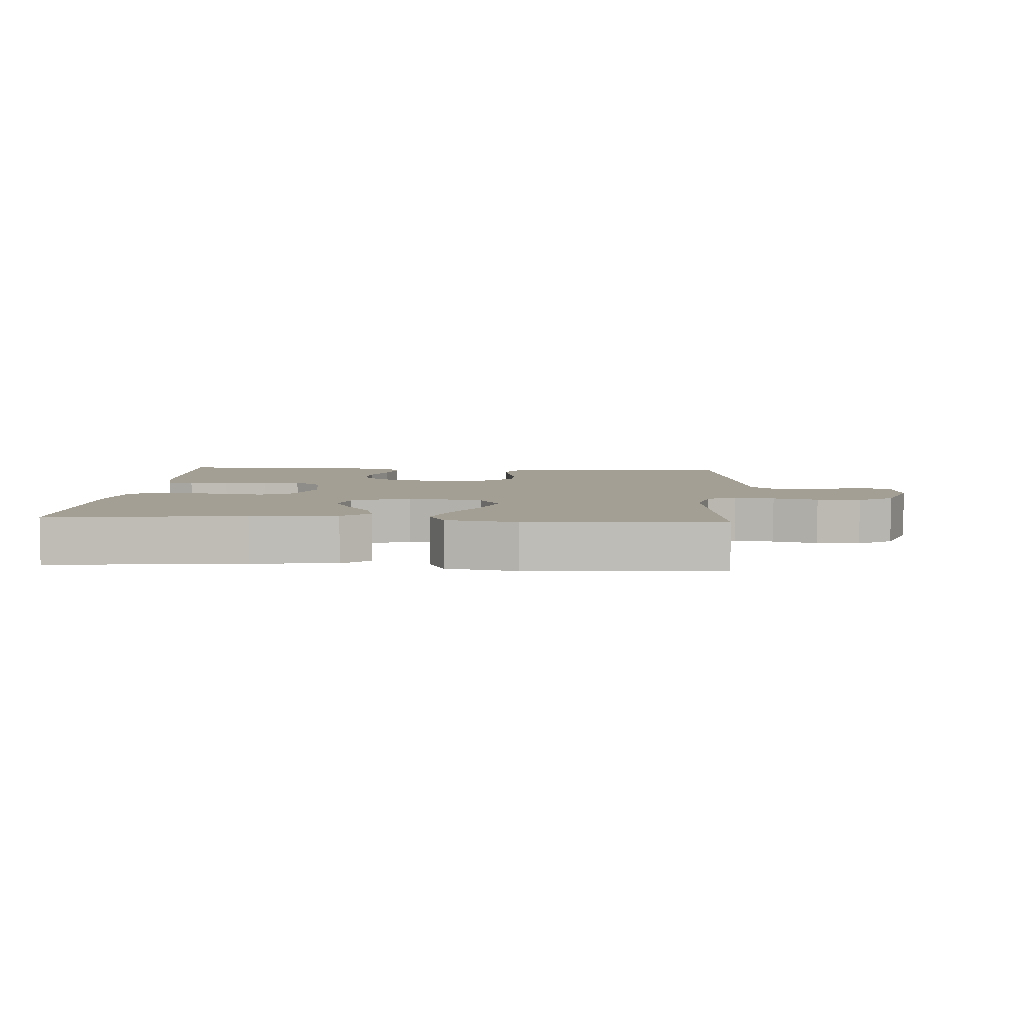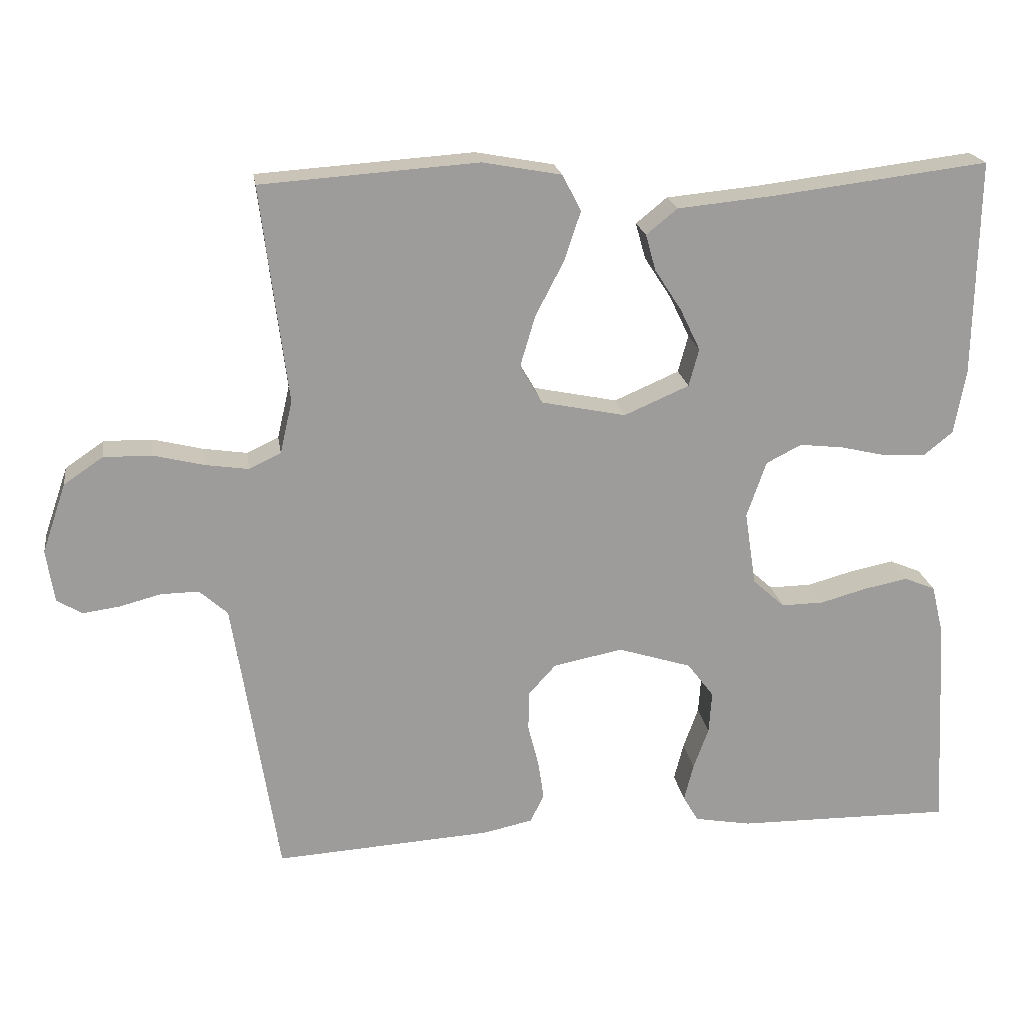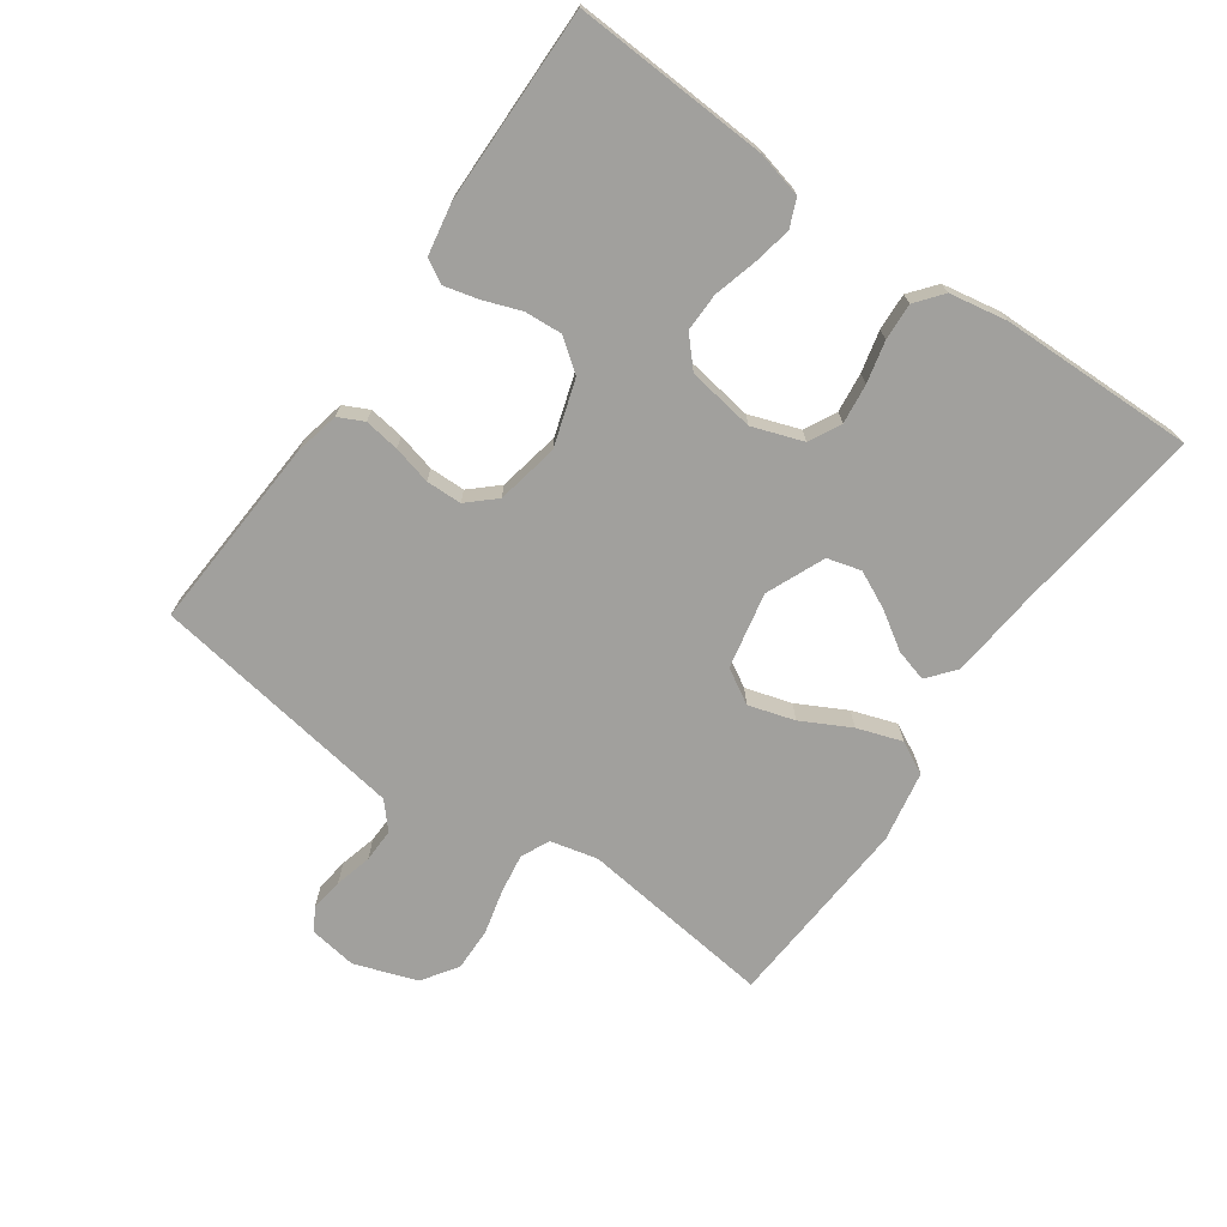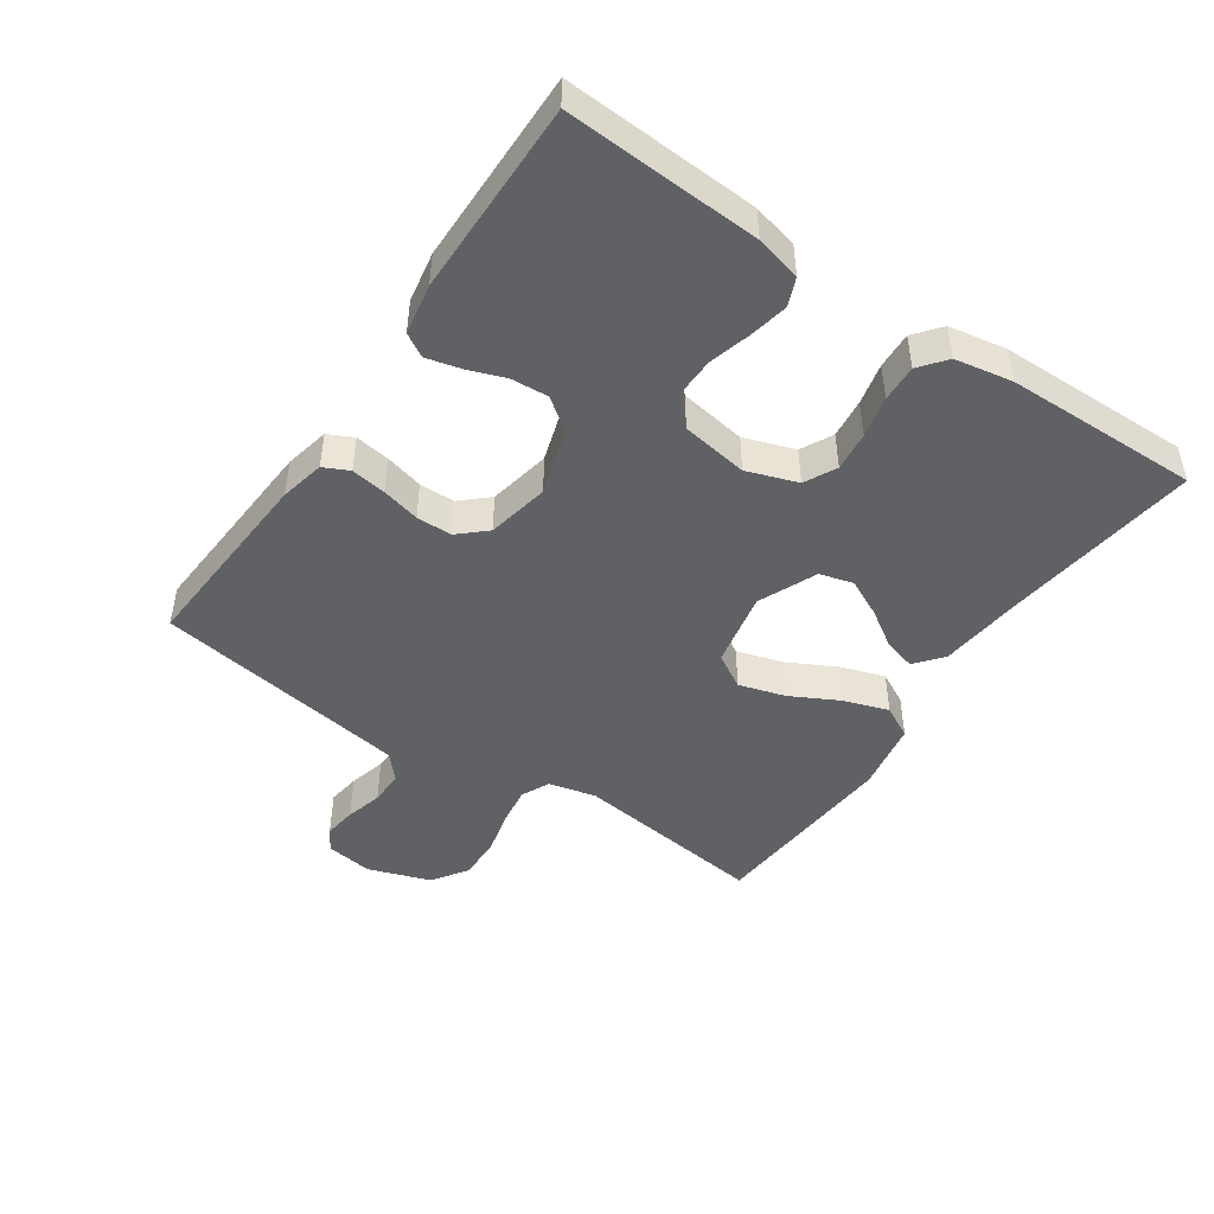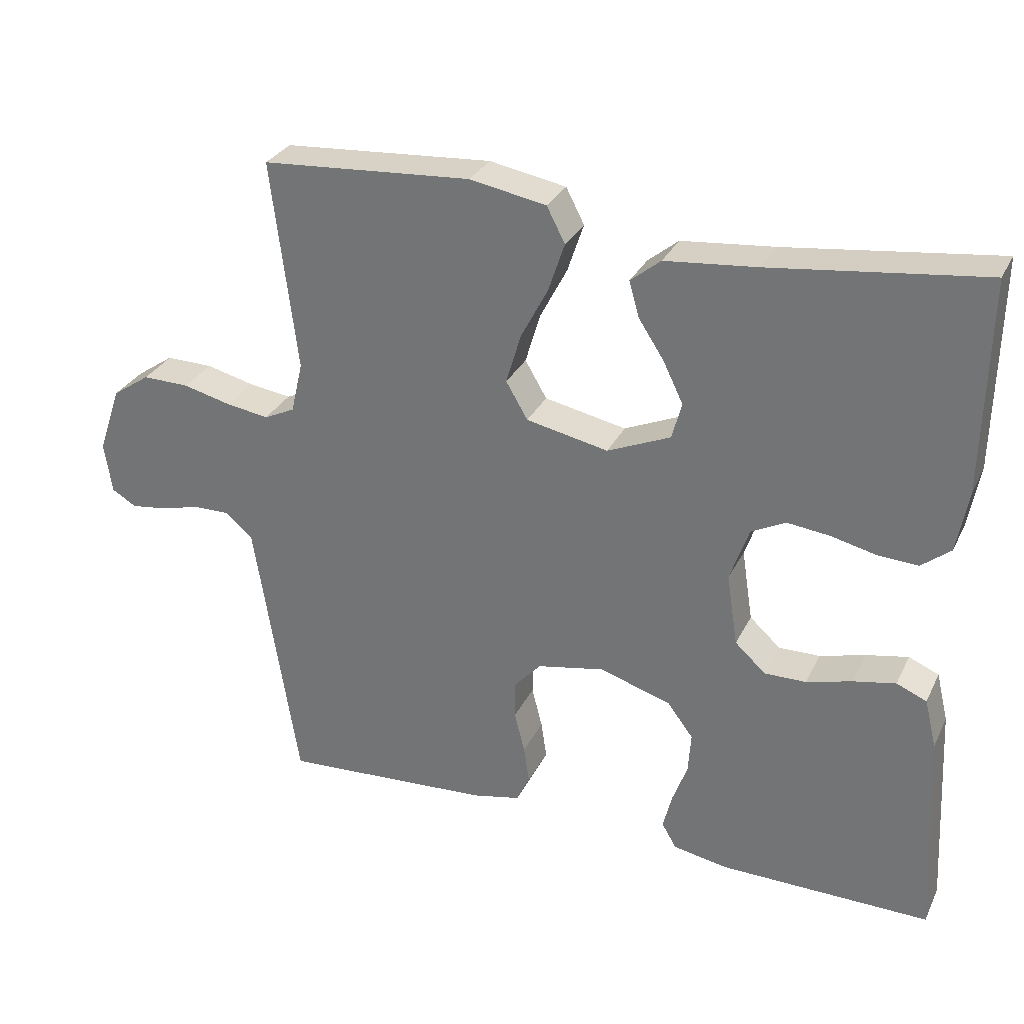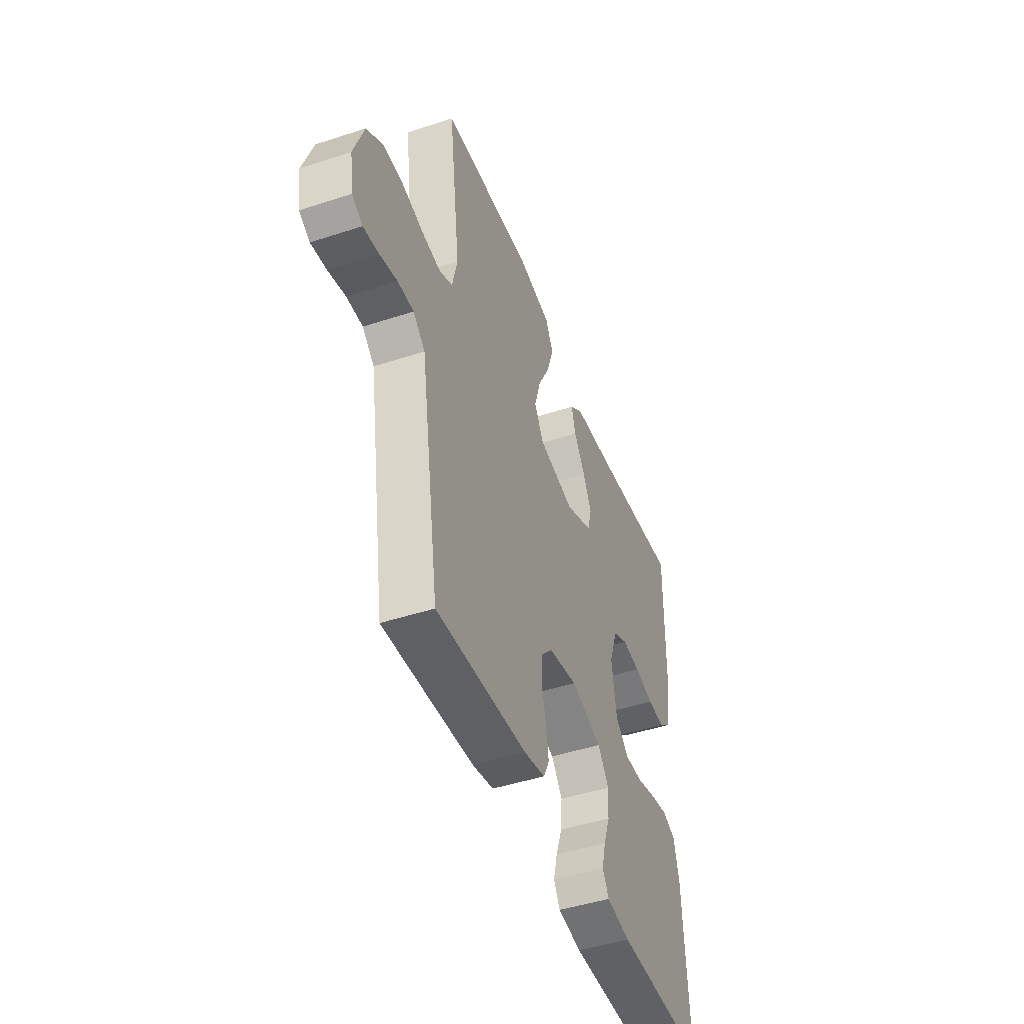
<metadata>
{"format":"obj","ext":"obj","renderer":"f3d","projection":"perspective","resolution":1024,"background":"white","views":[{"elev":5.5,"azim":4.1,"up":"+Y"},{"elev":20.2,"azim":171.6,"up":"+Z"},{"elev":-71.6,"azim":-125.0,"up":"+Y"},{"elev":-46.7,"azim":-124.3,"up":"+Y"},{"elev":30.0,"azim":-157.6,"up":"+Z"},{"elev":-46.1,"azim":110.6,"up":"+Z"}]}
</metadata>
<code>
v 0.5 0.07 0.5
v 0.463 0.07 0.2
v 0.48 0.07 0.127
v 0.524 0.07 0.106
v 0.585 0.07 0.115
v 0.654 0.07 0.132
v 0.721 0.07 0.133
v 0.775 0.07 0.096
v 0.808 0.07 0
v 0.797 0.07 -0.073
v 0.762 0.07 -0.094
v 0.711 0.07 -0.087
v 0.654 0.07 -0.072
v 0.601 0.07 -0.071
v 0.562 0.07 -0.106
v 0.547 0.07 -0.2
v 0.5 0.07 -0.5
v 0.2 0.07 -0.481
v 0.131 0.07 -0.466
v 0.112 0.07 -0.427
v 0.12 0.07 -0.373
v 0.135 0.07 -0.314
v 0.134 0.07 -0.259
v 0.096 0.07 -0.217
v 0 0.07 -0.198
v -0.102 0.07 -0.23
v -0.139 0.07 -0.279
v -0.135 0.07 -0.337
v -0.114 0.07 -0.395
v -0.101 0.07 -0.447
v -0.122 0.07 -0.483
v -0.2 0.07 -0.497
v -0.5 0.07 -0.5
v -0.484 0.07 -0.2
v -0.467 0.07 -0.13
v -0.424 0.07 -0.112
v -0.364 0.07 -0.124
v -0.299 0.07 -0.142
v -0.24 0.07 -0.143
v -0.196 0.07 -0.103
v -0.18 0.07 0
v -0.207 0.07 0.078
v -0.256 0.07 0.103
v -0.317 0.07 0.096
v -0.381 0.07 0.081
v -0.438 0.07 0.078
v -0.479 0.07 0.111
v -0.495 0.07 0.2
v -0.5 0.07 0.5
v -0.2 0.07 0.463
v -0.068 0.07 0.45
v -0.025 0.07 0.415
v -0.039 0.07 0.365
v -0.076 0.07 0.308
v -0.104 0.07 0.25
v -0.09 0.07 0.198
v 0 0.07 0.159
v 0.117 0.07 0.183
v 0.148 0.07 0.236
v 0.127 0.07 0.307
v 0.088 0.07 0.382
v 0.065 0.07 0.451
v 0.091 0.07 0.501
v 0.2 0.07 0.521
v 0.5 0 0.5
v 0.463 0 0.2
v 0.48 0 0.127
v 0.524 0 0.106
v 0.585 0 0.115
v 0.654 0 0.132
v 0.721 0 0.133
v 0.775 0 0.096
v 0.808 0 0
v 0.797 0 -0.073
v 0.762 0 -0.094
v 0.711 0 -0.087
v 0.654 0 -0.072
v 0.601 0 -0.071
v 0.562 0 -0.106
v 0.547 0 -0.2
v 0.5 0 -0.5
v 0.2 0 -0.481
v 0.131 0 -0.466
v 0.112 0 -0.427
v 0.12 0 -0.373
v 0.135 0 -0.314
v 0.134 0 -0.259
v 0.096 0 -0.217
v 0 0 -0.198
v -0.102 0 -0.23
v -0.139 0 -0.279
v -0.135 0 -0.337
v -0.114 0 -0.395
v -0.101 0 -0.447
v -0.122 0 -0.483
v -0.2 0 -0.497
v -0.5 0 -0.5
v -0.484 0 -0.2
v -0.467 0 -0.13
v -0.424 0 -0.112
v -0.364 0 -0.124
v -0.299 0 -0.142
v -0.24 0 -0.143
v -0.196 0 -0.103
v -0.18 0 0
v -0.207 0 0.078
v -0.256 0 0.103
v -0.317 0 0.096
v -0.381 0 0.081
v -0.438 0 0.078
v -0.479 0 0.111
v -0.495 0 0.2
v -0.5 0 0.5
v -0.2 0 0.463
v -0.068 0 0.45
v -0.025 0 0.415
v -0.039 0 0.365
v -0.076 0 0.308
v -0.104 0 0.25
v -0.09 0 0.198
v 0 0 0.159
v 0.117 0 0.183
v 0.148 0 0.236
v 0.127 0 0.307
v 0.088 0 0.382
v 0.065 0 0.451
v 0.091 0 0.501
v 0.2 0 0.521
f 63 64 1 2
f 60 61 62 63
f 59 60 63 2
f 58 59 2 3
f 57 58 3 4
f 51 52 53 54
f 50 51 54 55
f 49 50 55 56
f 47 48 49 56
f 44 45 46 47
f 43 44 47 56
f 35 36 37 38
f 33 34 35 38
f 33 38 39
f 32 33 39 40
f 28 29 30 31
f 28 31 32 40
f 19 20 21 22
f 17 18 19 22
f 16 17 22 23
f 15 16 23 24
f 10 11 12 13
f 10 13 14
f 9 10 14
f 8 9 14
f 5 6 7 8
f 4 5 8 14
f 57 4 14 15
f 42 43 56 57
f 41 42 57 15
f 27 28 40 41
f 26 27 41
f 25 26 41
f 15 24 25 41
f 66 65 128 127
f 127 126 125 124
f 66 127 124 123
f 67 66 123 122
f 68 67 122 121
f 118 117 116 115
f 119 118 115 114
f 120 119 114 113
f 120 113 112 111
f 111 110 109 108
f 120 111 108 107
f 102 101 100 99
f 102 99 98 97
f 103 102 97
f 104 103 97 96
f 95 94 93 92
f 104 96 95 92
f 86 85 84 83
f 86 83 82 81
f 87 86 81 80
f 88 87 80 79
f 77 76 75 74
f 78 77 74
f 78 74 73
f 78 73 72
f 72 71 70 69
f 78 72 69 68
f 79 78 68 121
f 121 120 107 106
f 79 121 106 105
f 105 104 92 91
f 105 91 90
f 105 90 89
f 105 89 88 79
f 1 65 66 2
f 2 66 67 3
f 3 67 68 4
f 4 68 69 5
f 5 69 70 6
f 6 70 71 7
f 7 71 72 8
f 8 72 73 9
f 9 73 74 10
f 10 74 75 11
f 11 75 76 12
f 12 76 77 13
f 13 77 78 14
f 14 78 79 15
f 15 79 80 16
f 16 80 81 17
f 17 81 82 18
f 18 82 83 19
f 19 83 84 20
f 20 84 85 21
f 21 85 86 22
f 22 86 87 23
f 23 87 88 24
f 24 88 89 25
f 25 89 90 26
f 26 90 91 27
f 27 91 92 28
f 28 92 93 29
f 29 93 94 30
f 30 94 95 31
f 31 95 96 32
f 32 96 97 33
f 33 97 98 34
f 34 98 99 35
f 35 99 100 36
f 36 100 101 37
f 37 101 102 38
f 38 102 103 39
f 39 103 104 40
f 40 104 105 41
f 41 105 106 42
f 42 106 107 43
f 43 107 108 44
f 44 108 109 45
f 45 109 110 46
f 46 110 111 47
f 47 111 112 48
f 48 112 113 49
f 49 113 114 50
f 50 114 115 51
f 51 115 116 52
f 52 116 117 53
f 53 117 118 54
f 54 118 119 55
f 55 119 120 56
f 56 120 121 57
f 57 121 122 58
f 58 122 123 59
f 59 123 124 60
f 60 124 125 61
f 61 125 126 62
f 62 126 127 63
f 63 127 128 64
f 64 128 65 1

</code>
